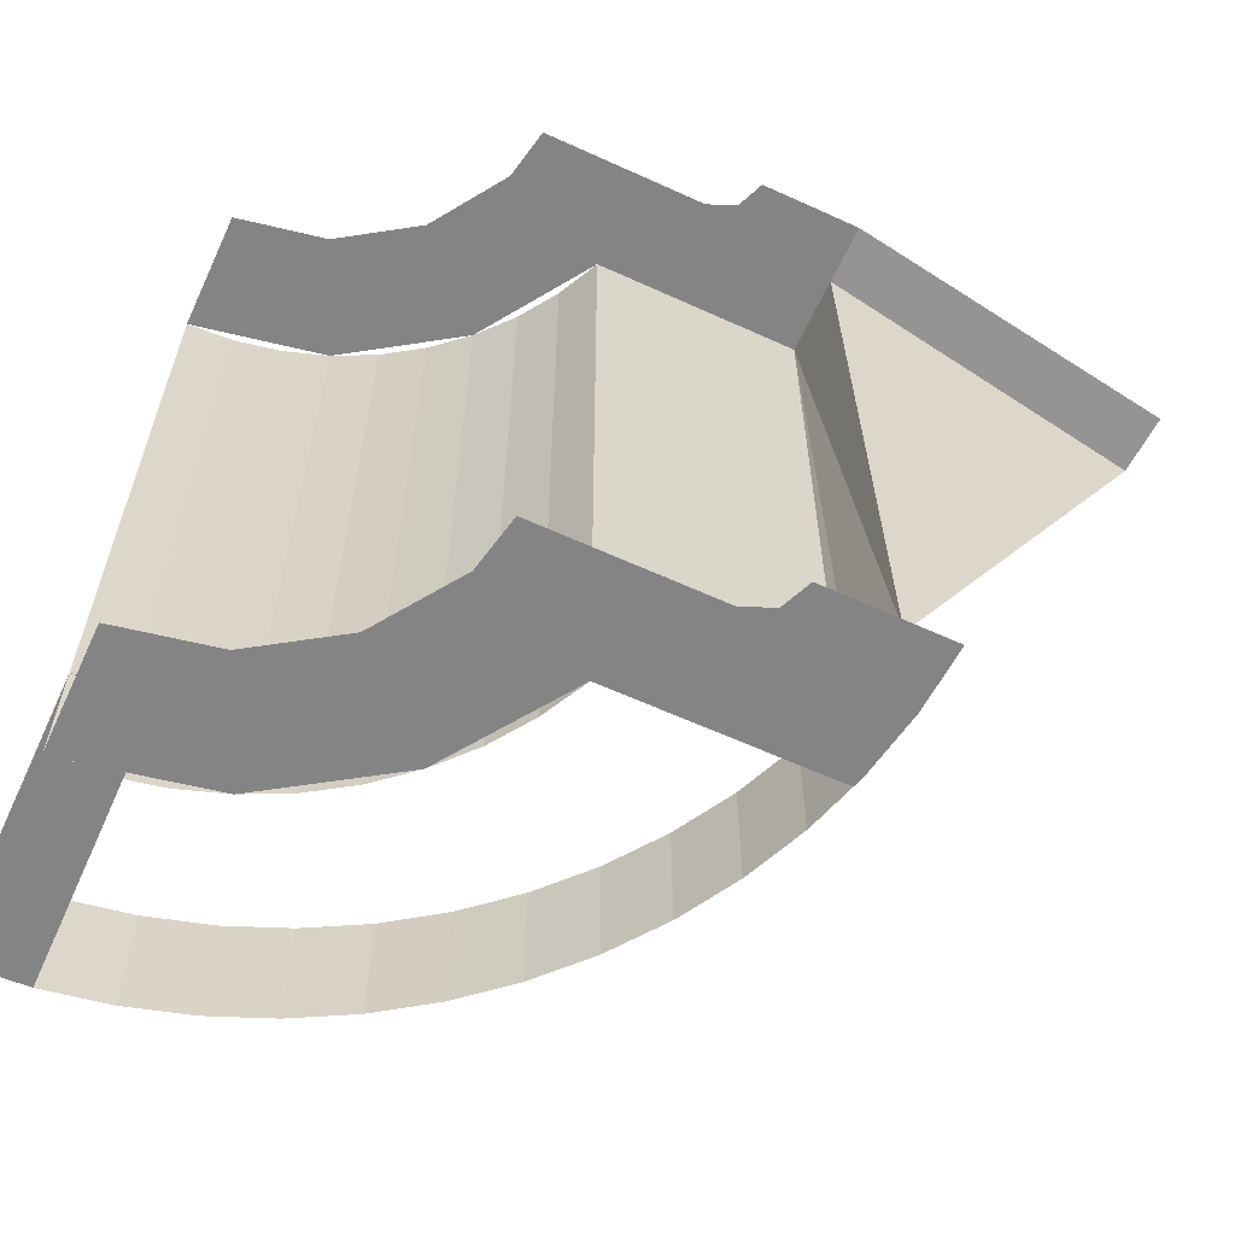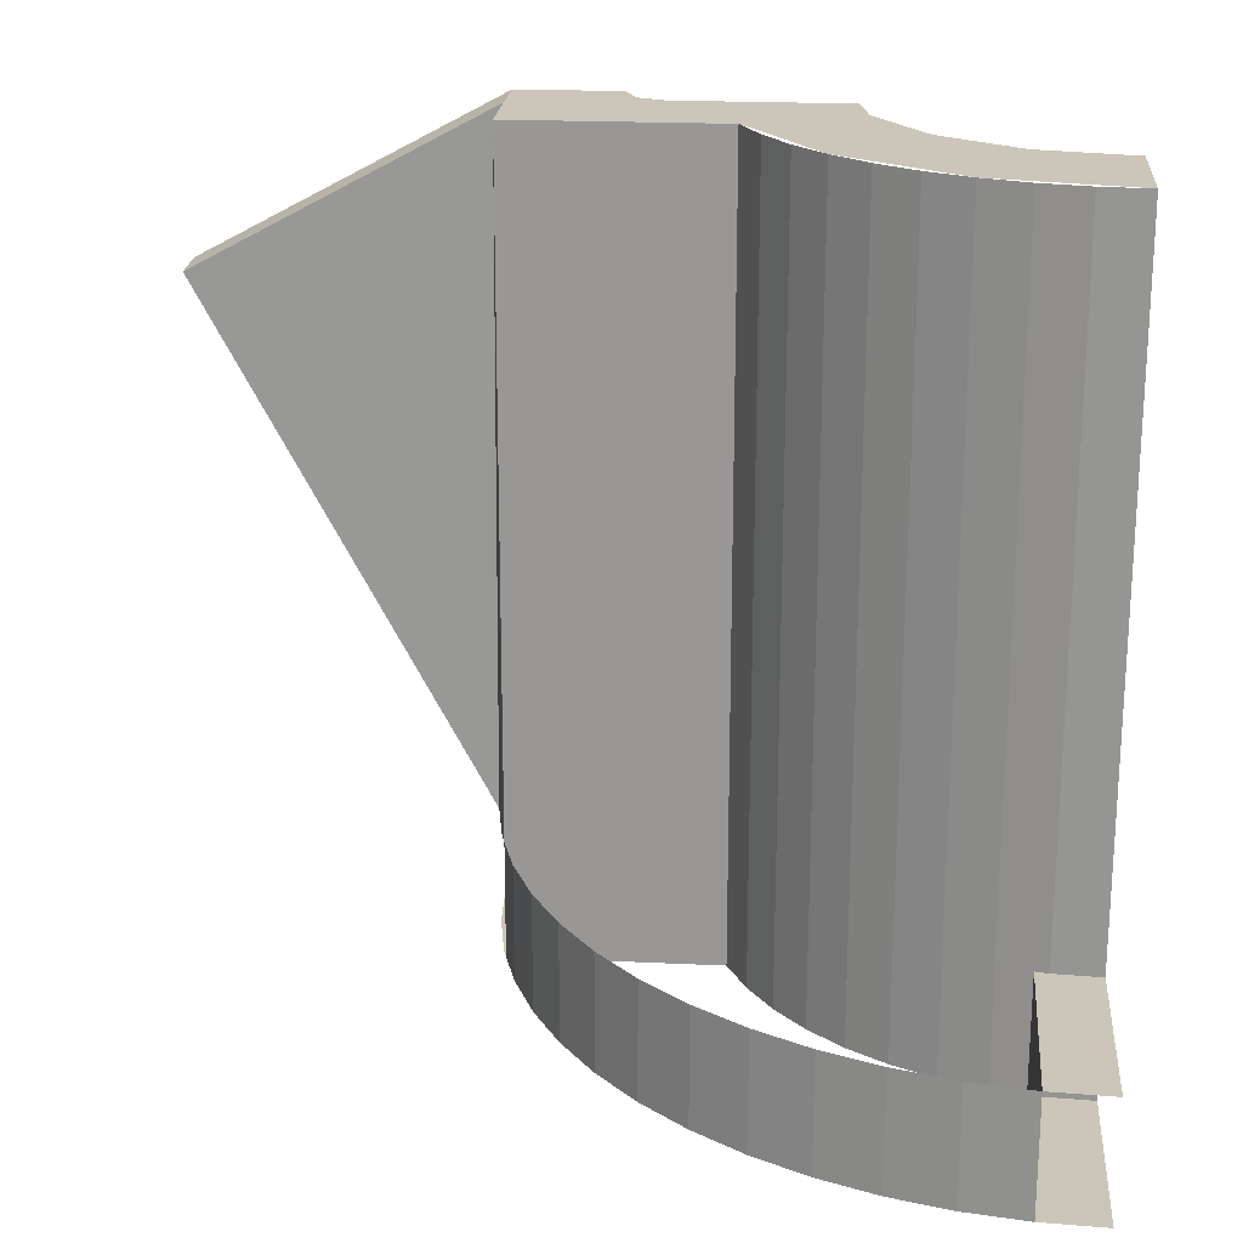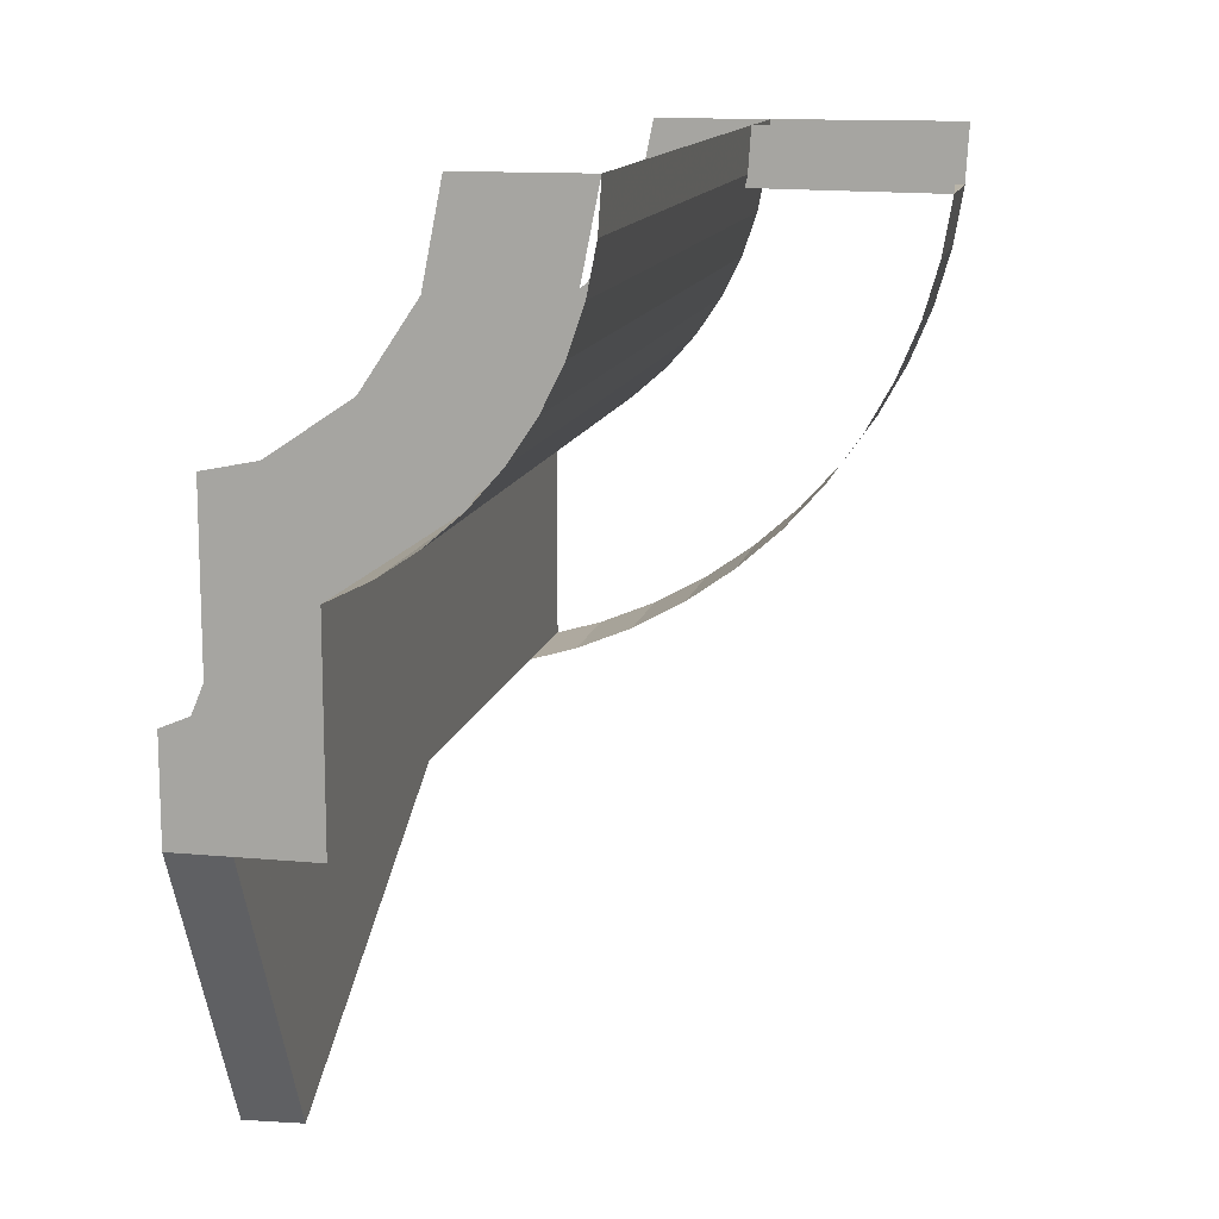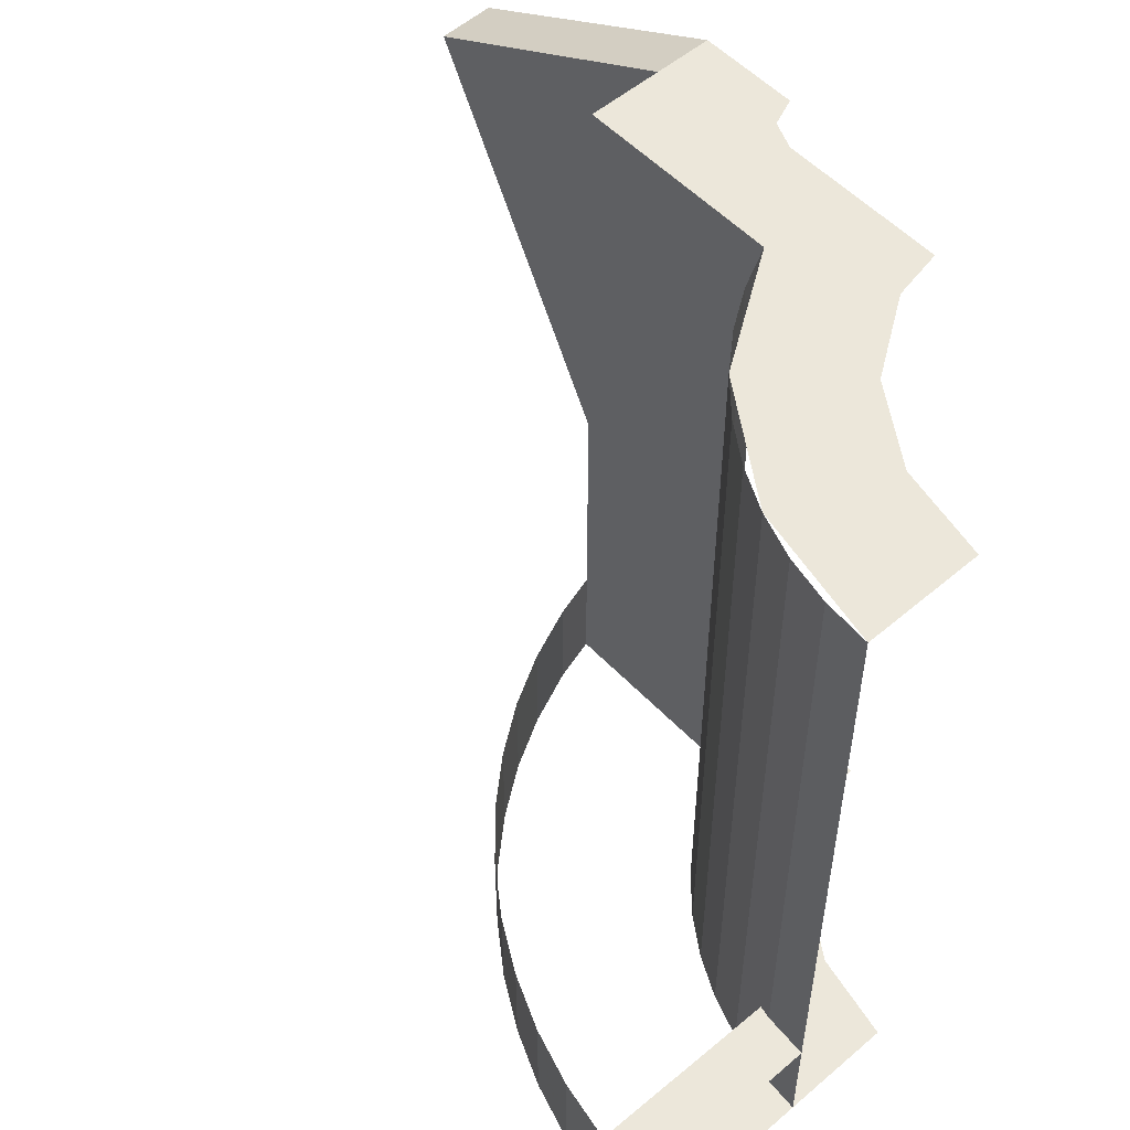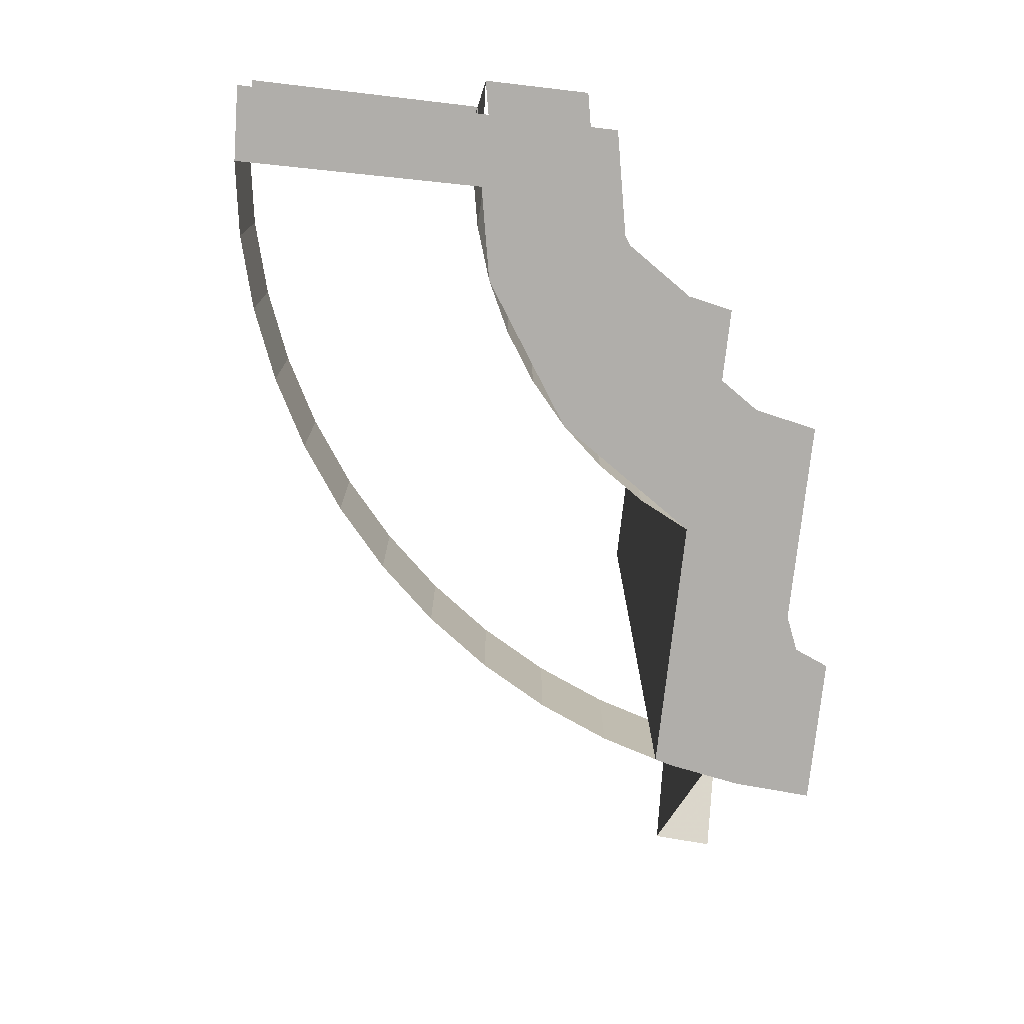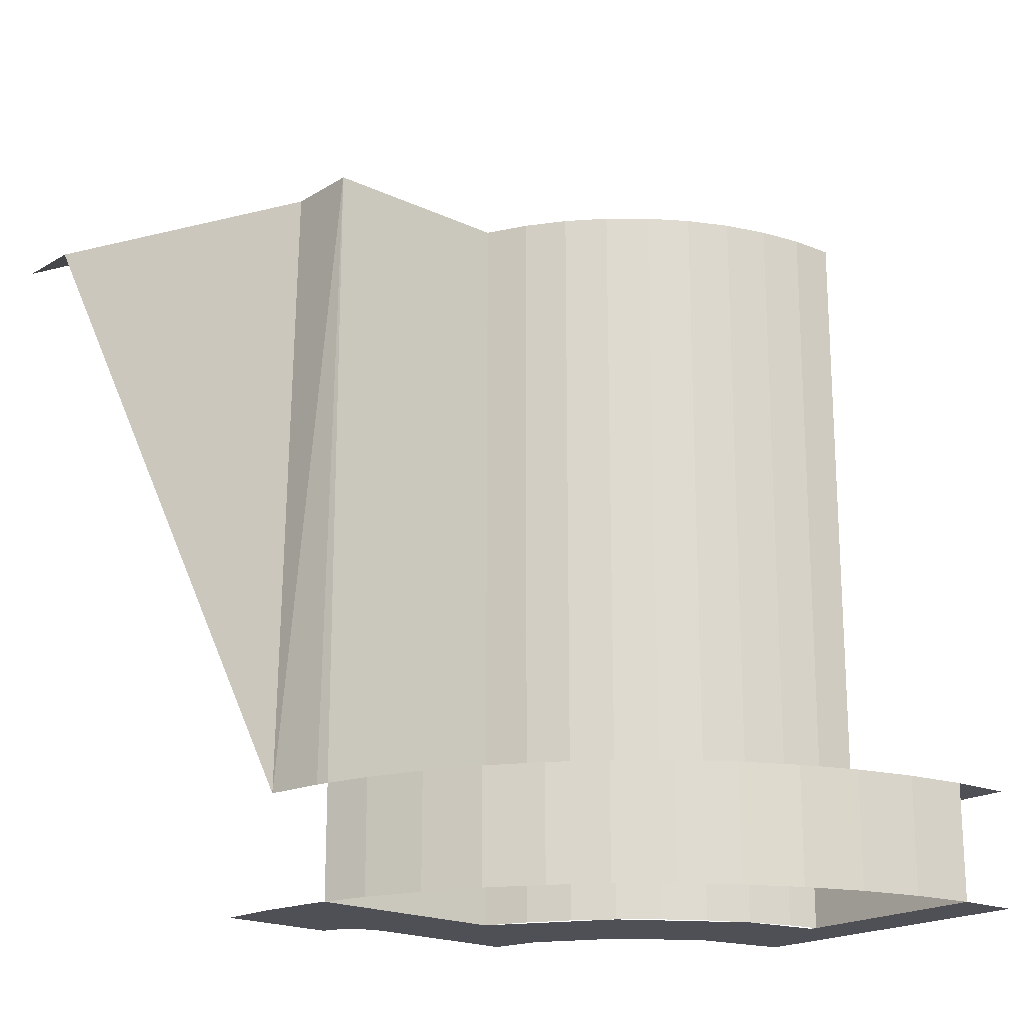
<metadata>
{"format":"obj","ext":"obj","renderer":"f3d","projection":"perspective","resolution":1024,"background":"white","views":[{"elev":-61.5,"azim":-114.9,"up":"+Z"},{"elev":21.0,"azim":94.9,"up":"+Z"},{"elev":13.0,"azim":12.1,"up":"+Y"},{"elev":53.7,"azim":137.8,"up":"+Z"},{"elev":-77.9,"azim":173.3,"up":"+Z"},{"elev":-19.4,"azim":48.8,"up":"+Z"}]}
</metadata>
<code>
v 0.45 0 -0.5
v 0.4461 -0.05872 -0.5
v 0.4461 -0.05872 0.5
v 0.45 0 0.5
v 0.4461 -0.05872 -0.5
v 0.4347 -0.1165 -0.5
v 0.4347 -0.1165 0.5
v 0.4461 -0.05872 0.5
v 0.4347 -0.1165 -0.5
v 0.4158 -0.1722 -0.5
v 0.4158 -0.1722 0.5
v 0.4347 -0.1165 0.5
v 0.4158 -0.1722 -0.5
v 0.3897 -0.225 -0.5
v 0.3897 -0.225 0.5
v 0.4158 -0.1722 0.5
v 0.3897 -0.225 -0.5
v 0.357 -0.274 -0.5
v 0.357 -0.274 0.5
v 0.3897 -0.225 0.5
v 0.357 -0.274 -0.5
v 0.3182 -0.3182 -0.5
v 0.3182 -0.3182 0.5
v 0.357 -0.274 0.5
v 0.3182 -0.3182 -0.5
v 0.274 -0.357 -0.5
v 0.274 -0.357 0.5
v 0.3182 -0.3182 0.5
v 0.274 -0.357 -0.5
v 0.225 -0.3897 -0.5
v 0.225 -0.3897 0.5
v 0.274 -0.357 0.5
v 0.225 -0.3897 -0.5
v 0.1722 -0.4158 -0.5
v 0.1722 -0.4158 0.5
v 0.225 -0.3897 0.5
v 0.3 0 0.5
v 0.45 0 0.5
v 0.4158 -0.1722 0.5
v 0.2772 -0.1148 0.5
v 0.2772 -0.1148 0.5
v 0.4158 -0.1722 0.5
v 0.3182 -0.3182 0.5
v 0.2121 -0.2121 0.5
v 0.2121 -0.2121 0.5
v 0.3182 -0.3182 0.5
v 0.1722 -0.4158 0.5
v 0.1148 -0.2772 0.5
v 0.3 0 -0.5
v 0.45 0 -0.5
v 0.4158 -0.1722 -0.5
v 0.2772 -0.1148 -0.5
v 0.2772 -0.1148 -0.5
v 0.4158 -0.1722 -0.5
v 0.3182 -0.3182 -0.5
v 0.2121 -0.2121 -0.5
v 0.2121 -0.2121 -0.5
v 0.3182 -0.3182 -0.5
v 0.1722 -0.4158 -0.5
v 0.1148 -0.2772 -0.5
v 0.1148 -0.2772 0.5
v 0.1 -0.2801 0.5
v 0.1722 -0.4158 0.5
v 0.1722 -0.4158 0.5
v 0.1 -0.2801 0.5
v 0.05 -0.2901 0.5
v 0.05 -0.5 0.5
v 0.05 -0.55 0.5
v 0.03535 -0.5354 0.5
v 0.05 -0.5 0.5
v 0.05 -0.55 0.5
v 0 -0.55 0.5
v 0.03535 -0.5354 0.5
v 0.05 -0.55 -0.5
v 0.03535 -0.5354 -0.5
v 0.05 -0.5 -0.5
v 0.05 -0.55 -0.5
v 0 -0.55 -0.5
v 0.03535 -0.5354 -0.5
v 0.1722 -0.4158 0.5
v 0.05 -0.5 0.5
v 0.05 -0.55 0.5
v 0.1722 -0.6779 0.5
v 0.1 -0.2801 -0.5
v 0.1148 -0.2772 -0.5
v 0.1722 -0.4158 -0.5
v 0.05 -0.2901 -0.5
v 0.1 -0.2801 -0.5
v 0.1722 -0.4158 -0.5
v 0.05 -0.5 -0.5
v 0.05 -0.55 -0.5
v 0.05 -0.5 -0.5
v 0.1722 -0.4158 -0.5
v 0.1722 -0.6779 -0.5
v 0.075 -0.6779 0.5
v 0.1722 -0.6779 0.5
v 0.05 -0.55 0.5
v 0 -0.55 0.5
v 0 -0.6779 0.5
v 0.075 -0.6779 0.5
v 0.05 -0.55 0.5
v 0.6956 -0.07838 -0.35
v 0.4351 -0.075 -0.35
v 0.4351 -0.075 -0.5
v 0.6956 -0.07838 -0.5
v 0.6956 -0.07838 -0.5
v 0.4351 -0.075 -0.5
v 0.45 0 -0.5
v 0.7 5e-06 -0.5
v 0.45 0 -0.35
v 0.4351 -0.075 -0.35
v 0.6956 -0.07838 -0.35
v 0.7 5e-06 -0.35
v 0.075 -1.047 0.3018
v 0.07838 -0.6956 -0.35
v 0.075 -0.6779 0.5
v 0.075 -0.6779 0.5
v 0 -0.6779 0.5
v 0 -1.05 0.3
v 0.075 -1.047 0.3018
v 0.05 -0.55 -0.5
v 0.1722 -0.6779 -0.5
v 0.1558 -0.6825 -0.5
v 0.07838 -0.6956 -0.5
v 0 -0.55 -0.5
v 0.05 -0.55 -0.5
v 0.07838 -0.6956 -0.5
v -5e-06 -0.7 -0.5
v 0.6825 -0.1558 -0.5
v 0.6825 -0.1558 -0.35
v 0.6956 -0.07838 -0.35
v 0.6956 -0.07838 -0.5
v 0.6607 -0.2312 -0.35
v 0.6825 -0.1558 -0.35
v 0.6825 -0.1558 -0.5
v 0.6607 -0.2312 -0.5
v 0.6307 -0.3037 -0.35
v 0.6607 -0.2312 -0.35
v 0.6607 -0.2312 -0.5
v 0.6307 -0.3037 -0.5
v 0.5927 -0.3724 -0.35
v 0.6307 -0.3037 -0.35
v 0.6307 -0.3037 -0.5
v 0.5927 -0.3724 -0.5
v 0.5473 -0.4364 -0.35
v 0.5927 -0.3724 -0.35
v 0.5927 -0.3724 -0.5
v 0.5473 -0.4364 -0.5
v 0.495 -0.495 -0.35
v 0.5473 -0.4364 -0.35
v 0.5473 -0.4364 -0.5
v 0.495 -0.495 -0.5
v 0.4364 -0.5473 -0.35
v 0.495 -0.495 -0.35
v 0.495 -0.495 -0.5
v 0.4364 -0.5473 -0.5
v 0.3724 -0.5927 -0.35
v 0.4364 -0.5473 -0.35
v 0.4364 -0.5473 -0.5
v 0.3724 -0.5927 -0.5
v 0.3037 -0.6307 -0.35
v 0.3724 -0.5927 -0.35
v 0.3724 -0.5927 -0.5
v 0.3037 -0.6307 -0.5
v 0.2312 -0.6607 -0.35
v 0.3037 -0.6307 -0.35
v 0.3037 -0.6307 -0.5
v 0.2312 -0.6607 -0.5
v 0.1722 -0.6779 -0.35
v 0.2312 -0.6607 -0.35
v 0.2312 -0.6607 -0.5
v 0.1722 -0.6779 -0.5
v 0.1722 -0.6779 -0.35
v 0.1722 -0.6779 0.5
v 0.1558 -0.6825 -0.35
v 0.1558 -0.6825 -0.35
v 0.1722 -0.6779 0.5
v 0.07838 -0.6956 -0.35
v 0.07838 -0.6956 -0.35
v 0.1722 -0.6779 0.5
v 0.075 -0.6779 0.5
v 0.1722 -0.4158 0.5
v 0.1722 -0.6779 0.5
v 0.1722 -0.6779 -0.35
v 0.1722 -0.4158 -0.5
v 0.1722 -0.6779 -0.5
v 0.1722 -0.4158 -0.5
v 0.1722 -0.6779 -0.35
g mesh7380384
f 1 3 2
f 3 1 4
f 5 7 6
f 7 5 8
f 9 11 10
f 11 9 12
f 13 15 14
f 15 13 16
f 17 19 18
f 19 17 20
f 21 23 22
f 23 21 24
f 25 27 26
f 27 25 28
f 29 31 30
f 31 29 32
f 33 35 34
f 35 33 36
g mesh7380386
f 37 39 38
f 39 37 40
f 41 43 42
f 43 41 44
f 45 47 46
f 47 45 48
g mesh7380388
f 49 50 51
f 51 52 49
f 53 54 55
f 55 56 53
f 57 58 59
f 59 60 57
f 61 62 63
f 64 65 66
f 66 67 64
g mesh7380390
f 68 70 69
f 71 73 72
g mesh7380392
f 74 75 76
f 77 78 79
f 80 81 82
f 82 83 80
f 84 85 86
f 87 88 89
f 89 90 87
f 91 92 93
f 93 94 91
f 95 96 97
f 98 99 100
f 100 101 98
f 102 103 104
f 104 105 102
f 106 107 108
f 108 109 106
f 110 111 112
f 112 113 110
f 114 115 116
f 117 118 119
f 119 120 117
g mesh7380395
f 121 122 123
f 123 124 121
f 125 126 127
f 127 128 125
f 129 130 131
f 131 132 129
f 133 134 135
f 135 136 133
f 137 138 139
f 139 140 137
f 141 142 143
f 143 144 141
f 145 146 147
f 147 148 145
f 149 150 151
f 151 152 149
f 153 154 155
f 155 156 153
f 157 158 159
f 159 160 157
f 161 162 163
f 163 164 161
f 165 166 167
f 167 168 165
f 169 170 171
f 171 172 169
g mesh7380396
f 173 174 175
f 176 177 178
f 179 180 181
f 182 183 184
f 184 185 182
f 186 187 188

</code>
